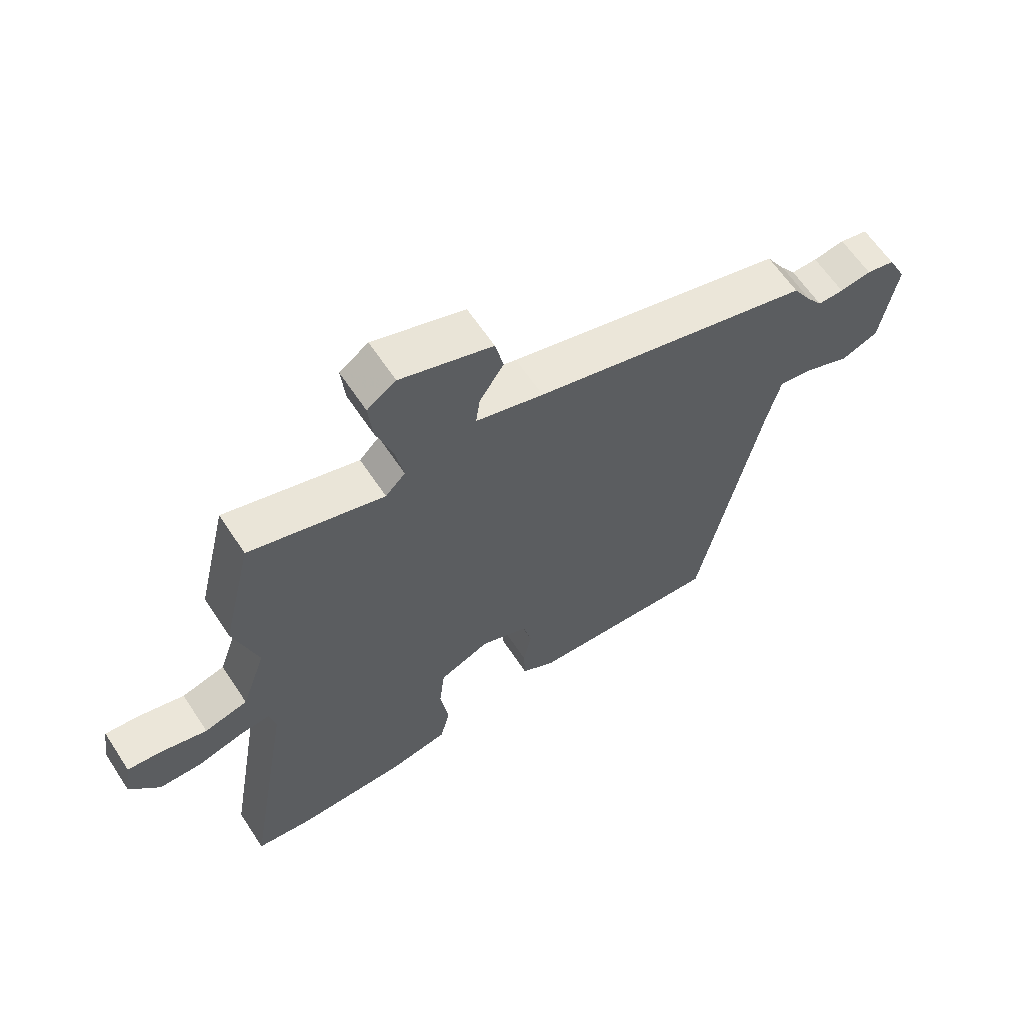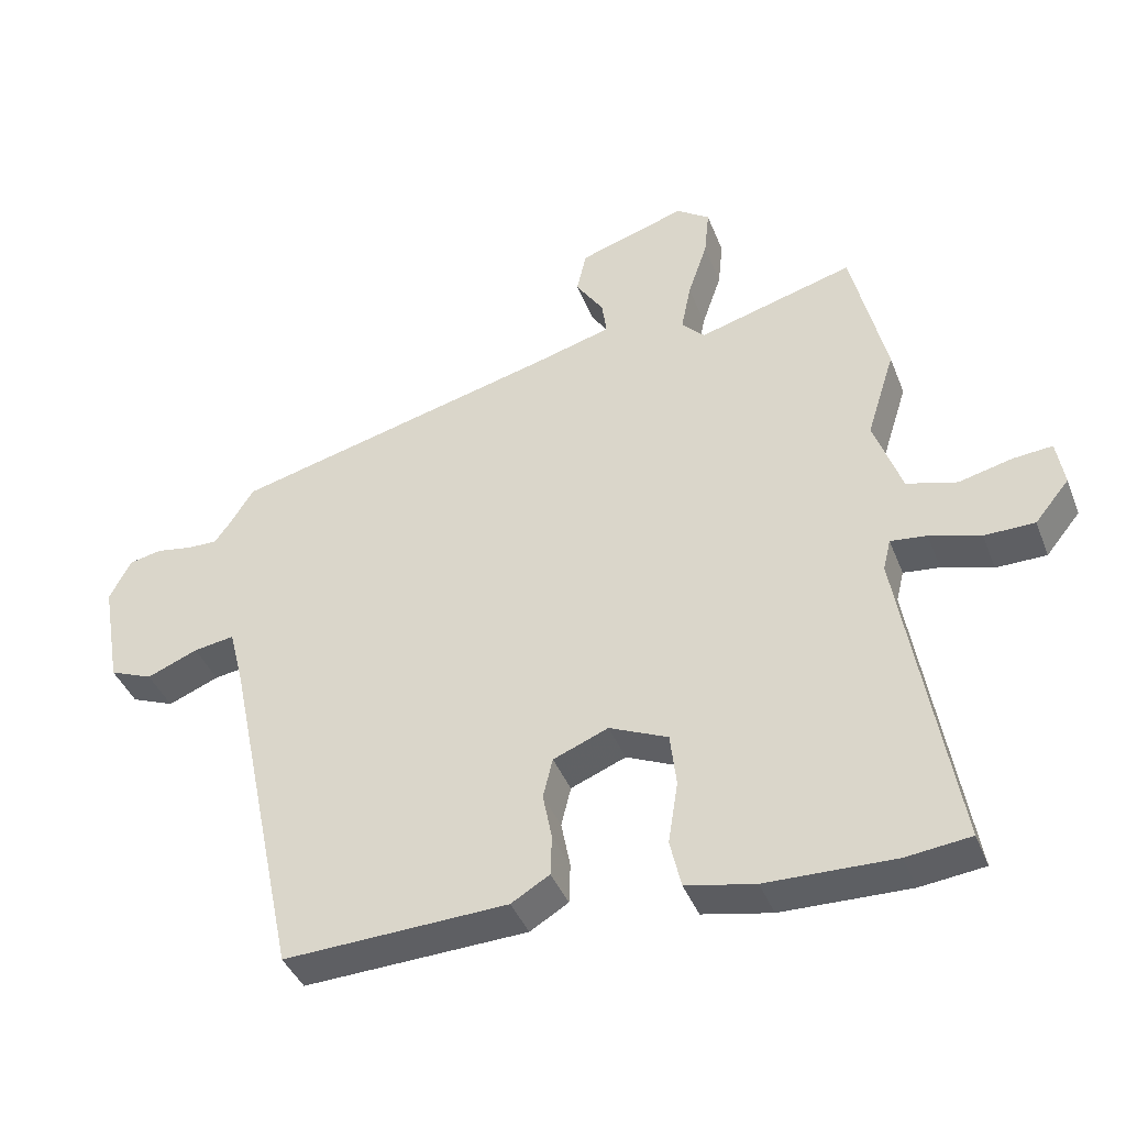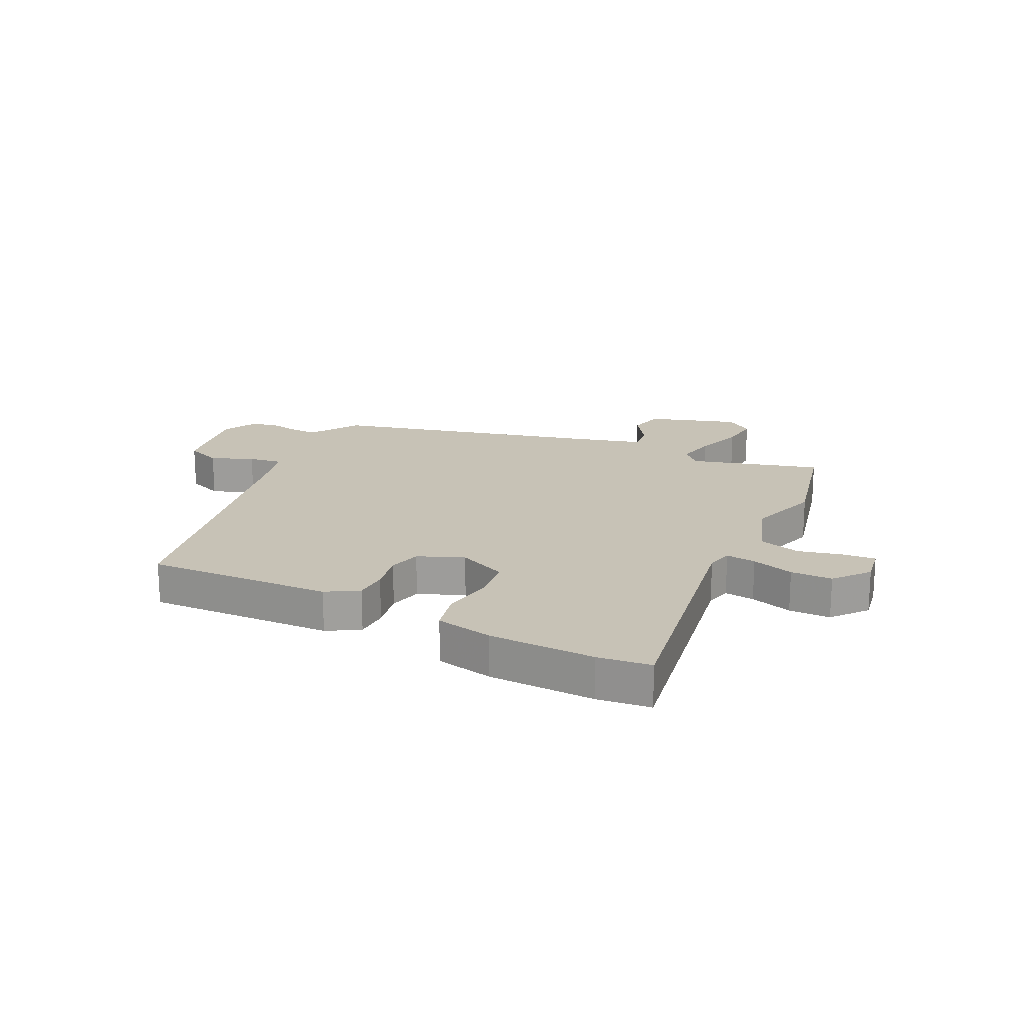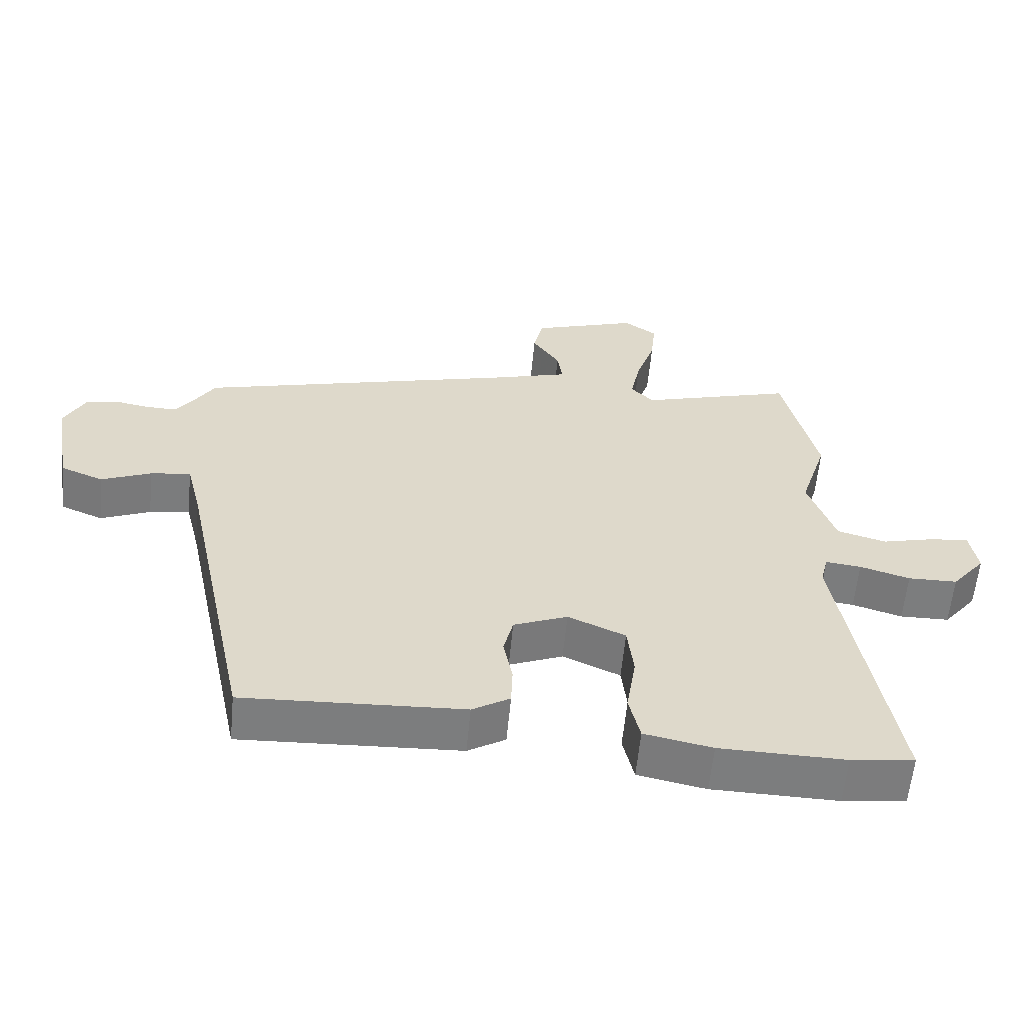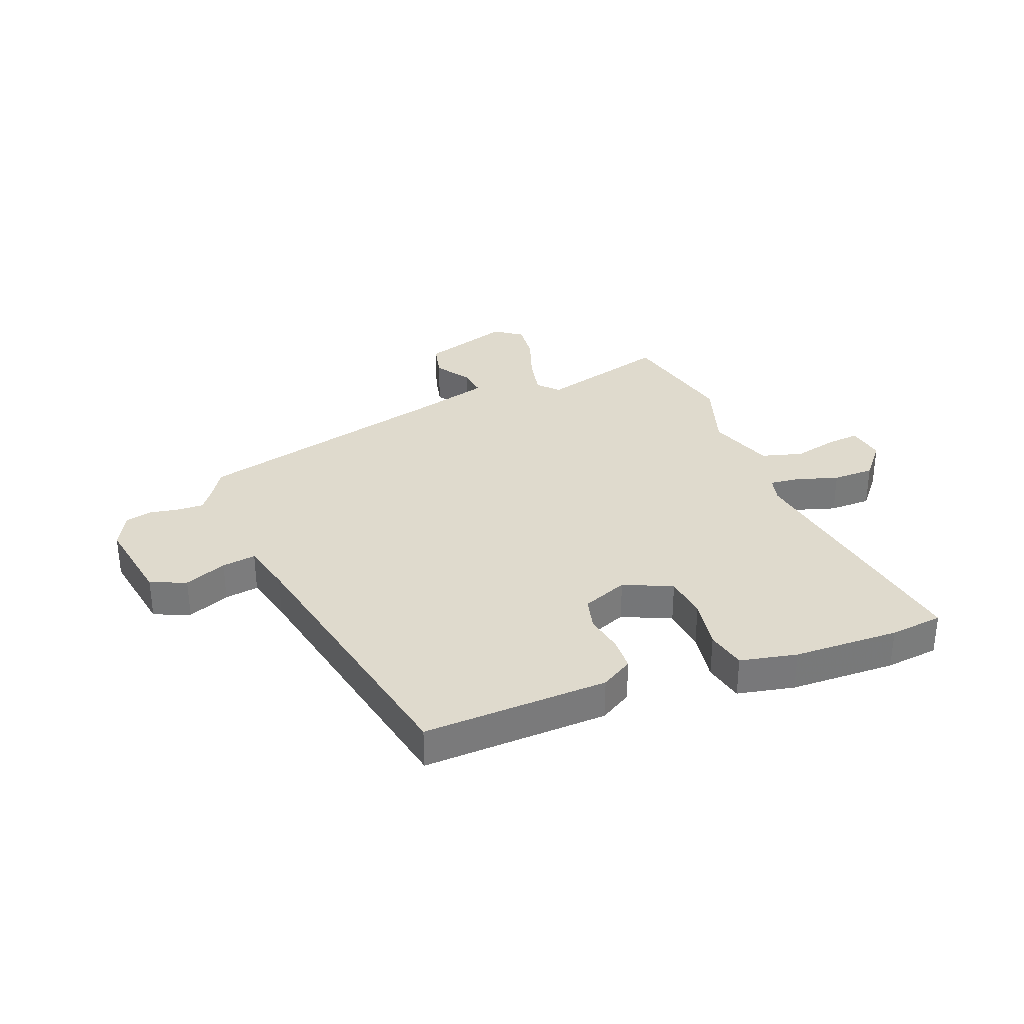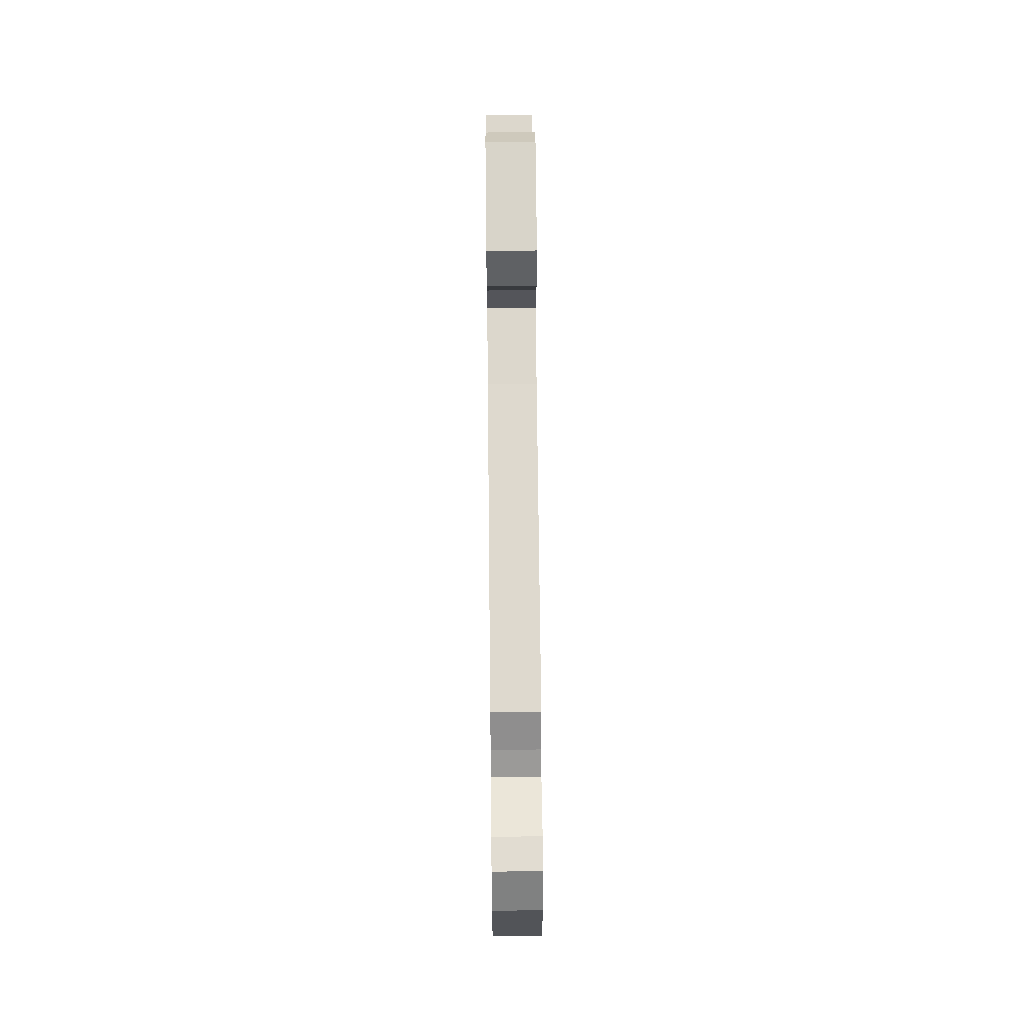
<metadata>
{"format":"obj","ext":"obj","renderer":"f3d","projection":"perspective","resolution":1024,"background":"white","views":[{"elev":62.1,"azim":-33.3,"up":"+Z"},{"elev":-40.6,"azim":-159.8,"up":"+Z"},{"elev":19.2,"azim":-153.8,"up":"+Y"},{"elev":-59.0,"azim":174.6,"up":"+Z"},{"elev":32.9,"azim":159.1,"up":"+Y"},{"elev":57.1,"azim":89.4,"up":"+Z"}]}
</metadata>
<code>
v -0.483 0.07 -0.502
v -0.575 0.07 -0.491
v -0.498 0.07 -0.042
v -0.509 0.07 0.003
v -0.561 0.07 -0.003
v -0.634 0.07 -0.025
v -0.706 0.07 -0.024
v -0.755 0.07 0.036
v -0.744 0.07 0.102
v -0.688 0.07 0.097
v -0.611 0.07 0.078
v -0.539 0.07 0.098
v -0.499 0.07 0.212
v -0.539 0.07 0.338
v -0.489 0.07 0.547
v -0.265 0.07 0.483
v -0.232 0.07 0.517
v -0.246 0.07 0.587
v -0.274 0.07 0.669
v -0.281 0.07 0.738
v -0.233 0.07 0.771
v -0.079 0.07 0.721
v -0.065 0.07 0.66
v -0.105 0.07 0.6
v -0.112 0.07 0.55
v 0.001 0.07 0.518
v 0.468 0.07 0.398
v 0.5 0.07 0.347
v 0.525 0.07 0.313
v 0.568 0.07 0.314
v 0.62 0.07 0.323
v 0.667 0.07 0.313
v 0.698 0.07 0.253
v 0.671 0.07 0.099
v 0.609 0.07 0.074
v 0.536 0.07 0.104
v 0.477 0.07 0.113
v 0.455 0.07 0.024
v 0.352 0.07 -0.467
v 0.031 0.07 -0.453
v -0.024 0.07 -0.42
v -0.026 0.07 -0.362
v -0.013 0.07 -0.295
v -0.027 0.07 -0.238
v -0.106 0.07 -0.206
v -0.19 0.07 -0.243
v -0.199 0.07 -0.32
v -0.185 0.07 -0.409
v -0.201 0.07 -0.478
v -0.3 0.07 -0.498
v -0.483 0 -0.502
v -0.575 0 -0.491
v -0.498 0 -0.042
v -0.509 0 0.003
v -0.561 0 -0.003
v -0.634 0 -0.025
v -0.706 0 -0.024
v -0.755 0 0.036
v -0.744 0 0.102
v -0.688 0 0.097
v -0.611 0 0.078
v -0.539 0 0.098
v -0.499 0 0.212
v -0.539 0 0.338
v -0.489 0 0.547
v -0.265 0 0.483
v -0.232 0 0.517
v -0.246 0 0.587
v -0.274 0 0.669
v -0.281 0 0.738
v -0.233 0 0.771
v -0.079 0 0.721
v -0.065 0 0.66
v -0.105 0 0.6
v -0.112 0 0.55
v 0.001 0 0.518
v 0.468 0 0.398
v 0.5 0 0.347
v 0.525 0 0.313
v 0.568 0 0.314
v 0.62 0 0.323
v 0.667 0 0.313
v 0.698 0 0.253
v 0.671 0 0.099
v 0.609 0 0.074
v 0.536 0 0.104
v 0.477 0 0.113
v 0.455 0 0.024
v 0.352 0 -0.467
v 0.031 0 -0.453
v -0.024 0 -0.42
v -0.026 0 -0.362
v -0.013 0 -0.295
v -0.027 0 -0.238
v -0.106 0 -0.206
v -0.19 0 -0.243
v -0.199 0 -0.32
v -0.185 0 -0.409
v -0.201 0 -0.478
v -0.3 0 -0.498
f 1 2 3
f 50 1 3
f 49 50 3
f 48 49 3
f 47 48 3
f 46 47 3 4
f 45 46 4
f 44 45 4
f 41 42 43
f 40 41 43
f 39 40 43
f 38 39 43
f 37 38 43 44
f 34 35 36
f 33 34 36
f 32 33 36
f 31 32 36
f 30 31 36
f 29 30 36 37
f 37 44 4
f 29 37 4
f 28 29 4
f 22 23 24
f 21 22 24
f 20 21 24
f 19 20 24
f 18 19 24
f 17 18 24 25
f 16 17 25 26
f 13 14 15 16
f 28 4 5
f 27 28 5
f 26 27 5
f 16 26 5
f 13 16 5
f 12 13 5
f 6 7 8
f 5 6 8
f 12 5 8
f 11 12 8
f 8 9 10 11
f 53 52 51
f 53 51 100
f 53 100 99
f 53 99 98
f 53 98 97
f 54 53 97 96
f 54 96 95
f 54 95 94
f 93 92 91
f 93 91 90
f 93 90 89
f 93 89 88
f 94 93 88 87
f 86 85 84
f 86 84 83
f 86 83 82
f 86 82 81
f 86 81 80
f 87 86 80 79
f 54 94 87
f 54 87 79
f 54 79 78
f 74 73 72
f 74 72 71
f 74 71 70
f 74 70 69
f 74 69 68
f 75 74 68 67
f 76 75 67 66
f 66 65 64 63
f 55 54 78
f 55 78 77
f 55 77 76
f 55 76 66
f 55 66 63
f 55 63 62
f 58 57 56
f 58 56 55
f 58 55 62
f 58 62 61
f 61 60 59 58
f 1 51 52 2
f 2 52 53 3
f 3 53 54 4
f 4 54 55 5
f 5 55 56 6
f 6 56 57 7
f 7 57 58 8
f 8 58 59 9
f 9 59 60 10
f 10 60 61 11
f 11 61 62 12
f 12 62 63 13
f 13 63 64 14
f 14 64 65 15
f 15 65 66 16
f 16 66 67 17
f 17 67 68 18
f 18 68 69 19
f 19 69 70 20
f 20 70 71 21
f 21 71 72 22
f 22 72 73 23
f 23 73 74 24
f 24 74 75 25
f 25 75 76 26
f 26 76 77 27
f 27 77 78 28
f 28 78 79 29
f 29 79 80 30
f 30 80 81 31
f 31 81 82 32
f 32 82 83 33
f 33 83 84 34
f 34 84 85 35
f 35 85 86 36
f 36 86 87 37
f 37 87 88 38
f 38 88 89 39
f 39 89 90 40
f 40 90 91 41
f 41 91 92 42
f 42 92 93 43
f 43 93 94 44
f 44 94 95 45
f 45 95 96 46
f 46 96 97 47
f 47 97 98 48
f 48 98 99 49
f 49 99 100 50
f 50 100 51 1

</code>
